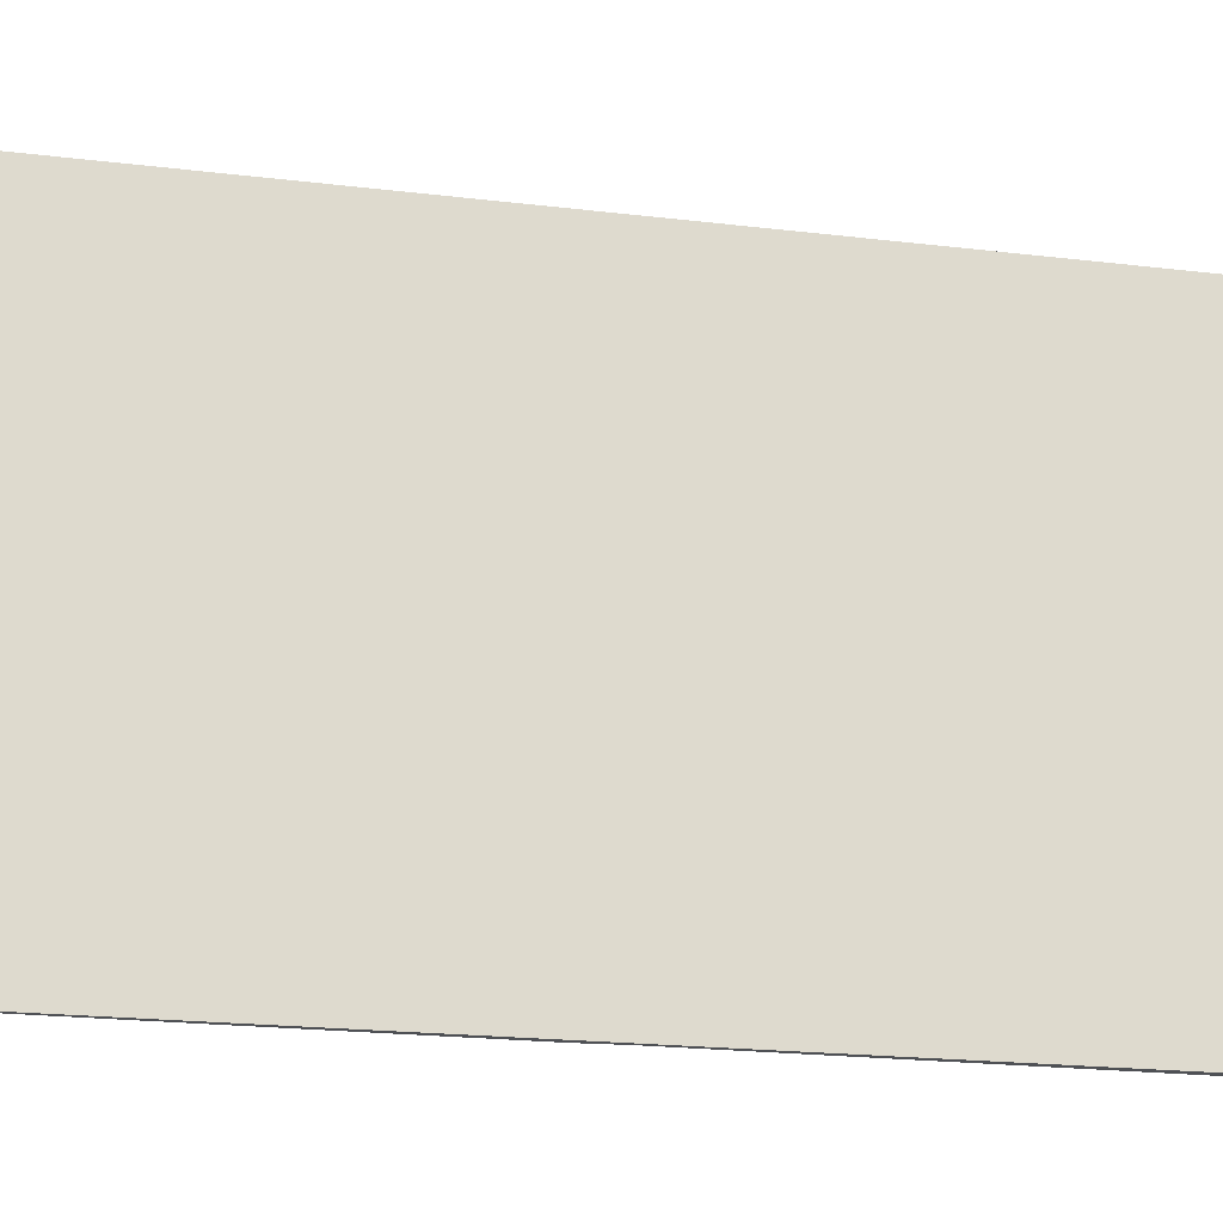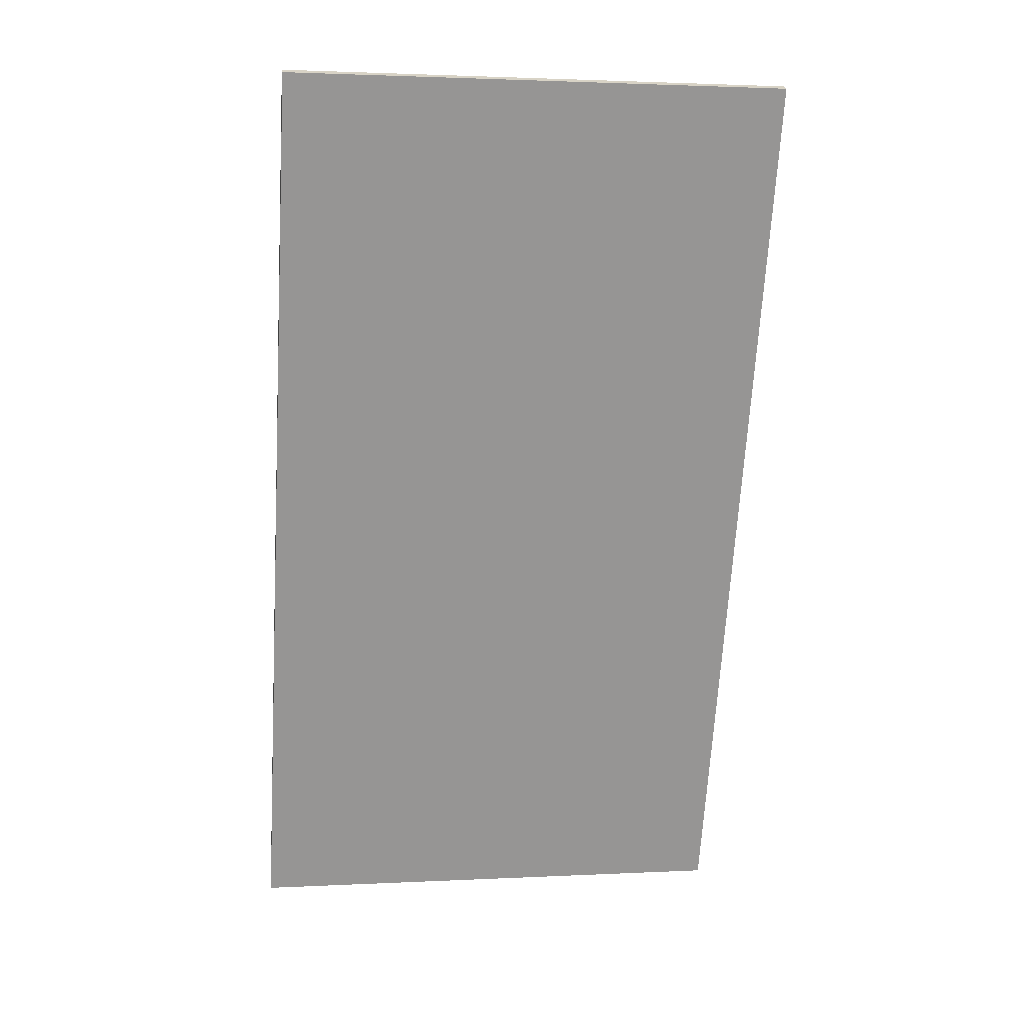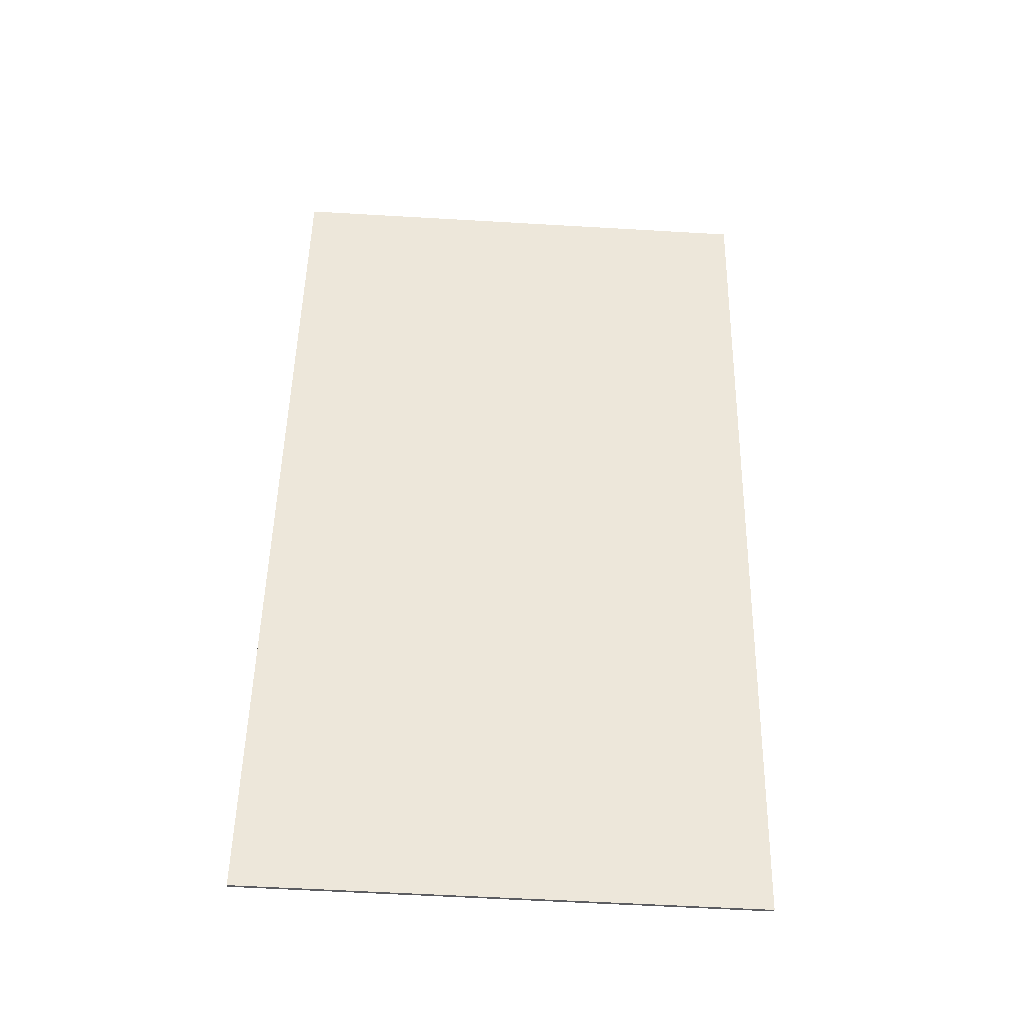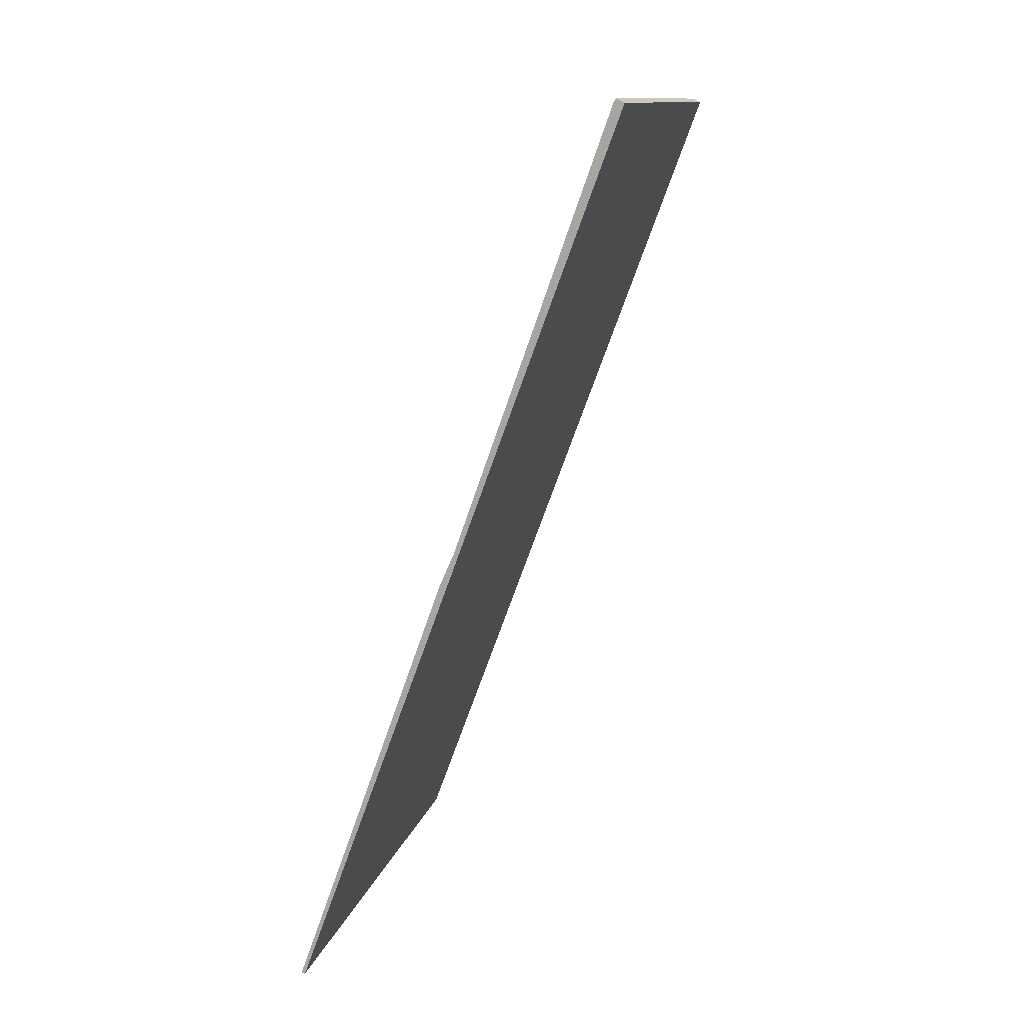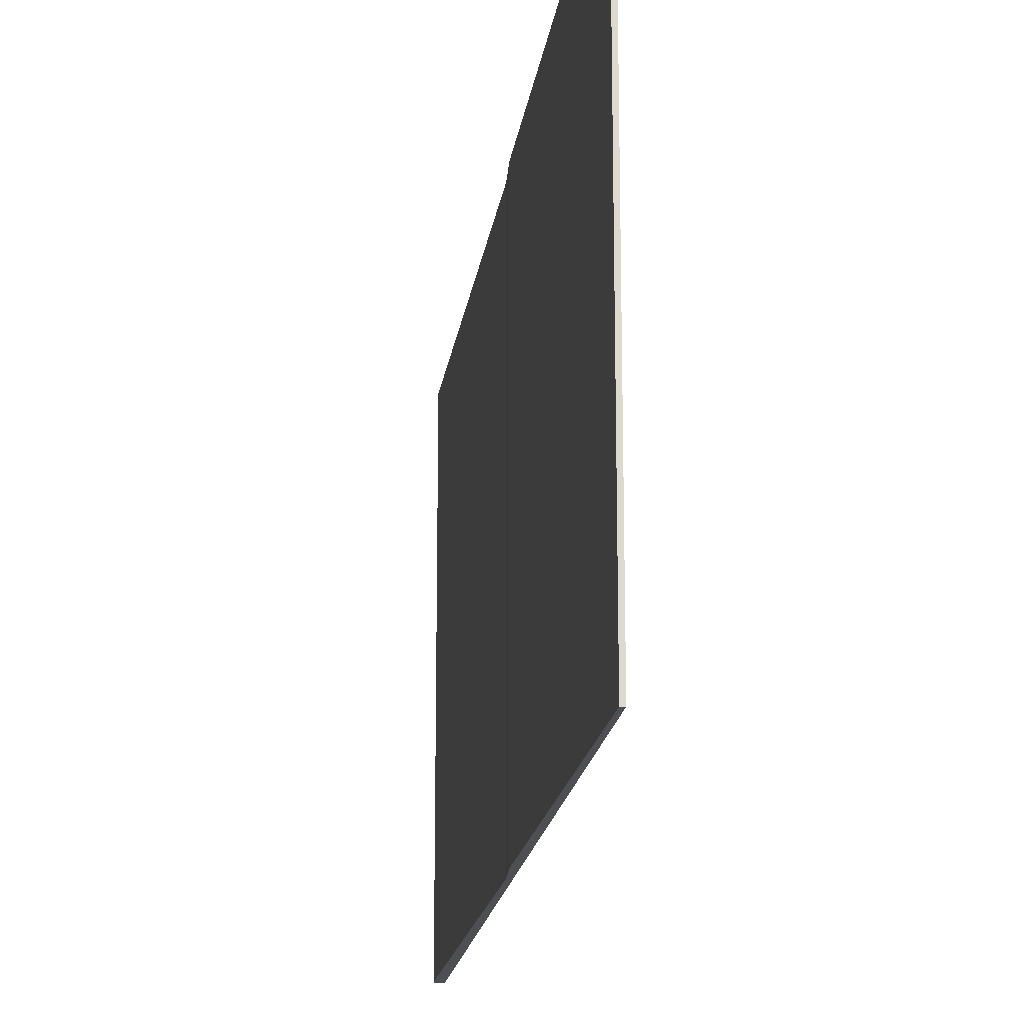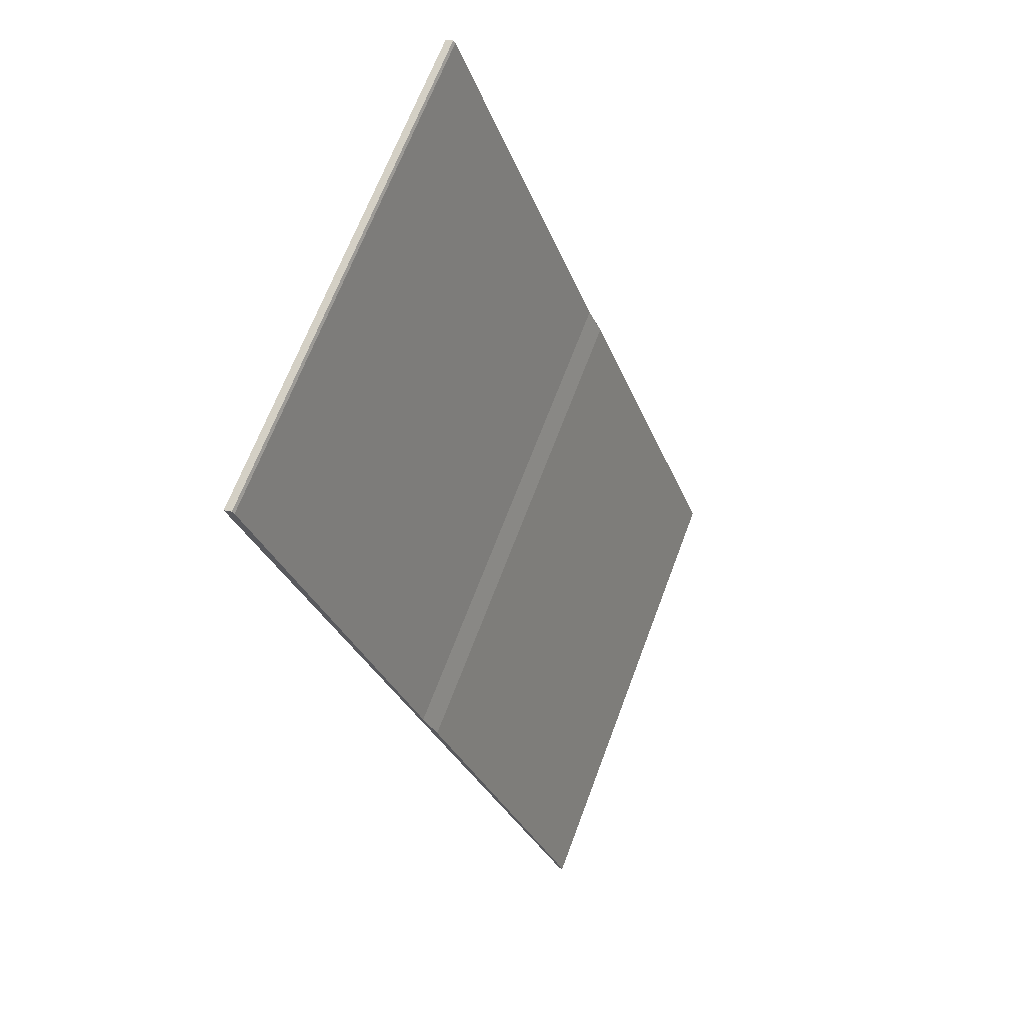
<metadata>
{"format":"obj","ext":"obj","renderer":"f3d","projection":"perspective","resolution":1024,"background":"white","views":[{"elev":-19.5,"azim":-123.1,"up":"+Y"},{"elev":2.3,"azim":-100.0,"up":"+Z"},{"elev":-59.8,"azim":-93.4,"up":"+Z"},{"elev":12.3,"azim":-166.9,"up":"+Z"},{"elev":-17.8,"azim":152.8,"up":"+Y"},{"elev":67.2,"azim":20.6,"up":"+Z"}]}
</metadata>
<code>
v  0.078 3.974 0.005
v  0 3.974 2.433e-16
v  0.063 3.974 0.03
v  1.25 3.974 -3.292
v  2.506 3.974 -6.818
v  1.361 3.974 -3.545
v  2.532 3.974 -6.806
v  0 0 0
v  0.063 -1.837e-18 0.03
v  0.078 -3.062e-19 0.005
v  1.361 2.171e-16 -3.545
v  2.532 4.167e-16 -6.806
v  1.25 2.016e-16 -3.292
v  2.506 4.175e-16 -6.818
g defaultobject
f 1 2 3
f 2 1 4
f 2 4 5
f 5 4 6
f 5 6 7
f 8 3 2
f 3 8 9
f 9 1 3
f 1 9 10
f 11 6 4
f 12 6 11
f 10 4 1
f 4 10 13
f 11 4 13
f 12 7 6
f 12 5 7
f 5 12 14
f 14 2 5
f 2 14 8
f 8 10 9
f 10 8 13
f 13 8 14
f 13 14 11
f 11 14 12

</code>
